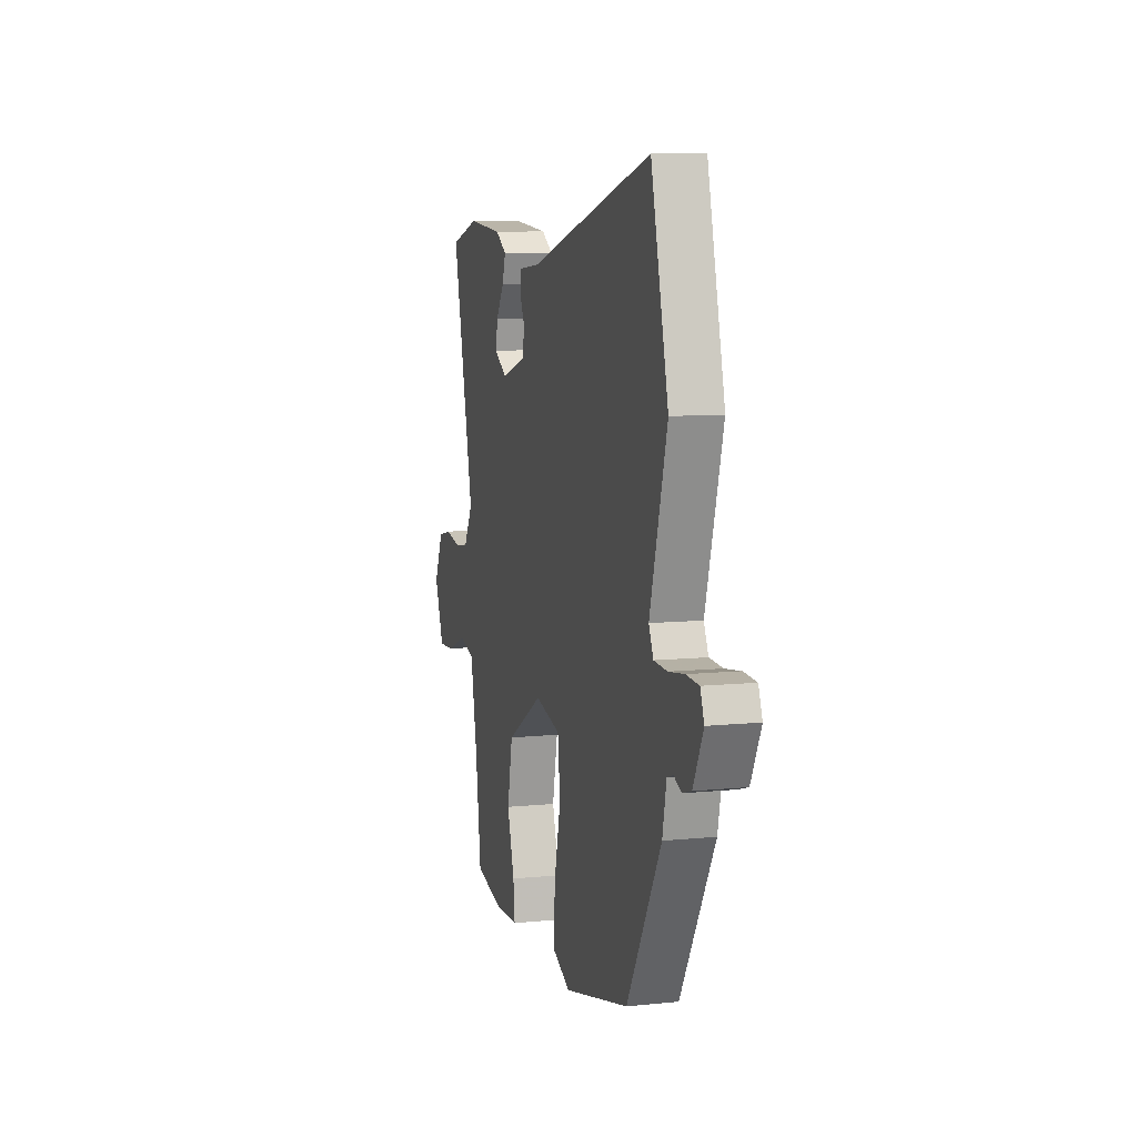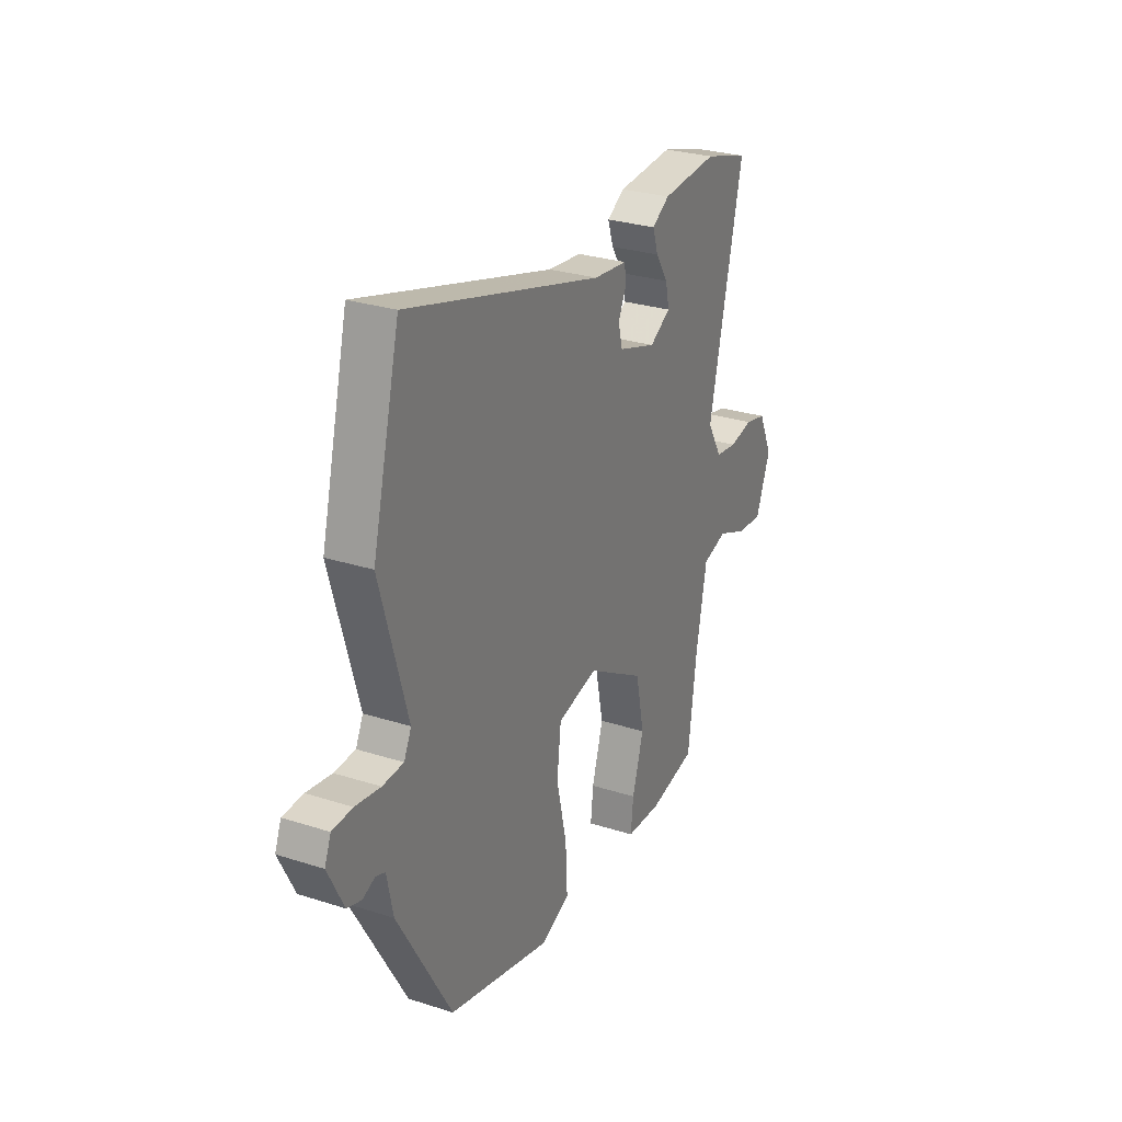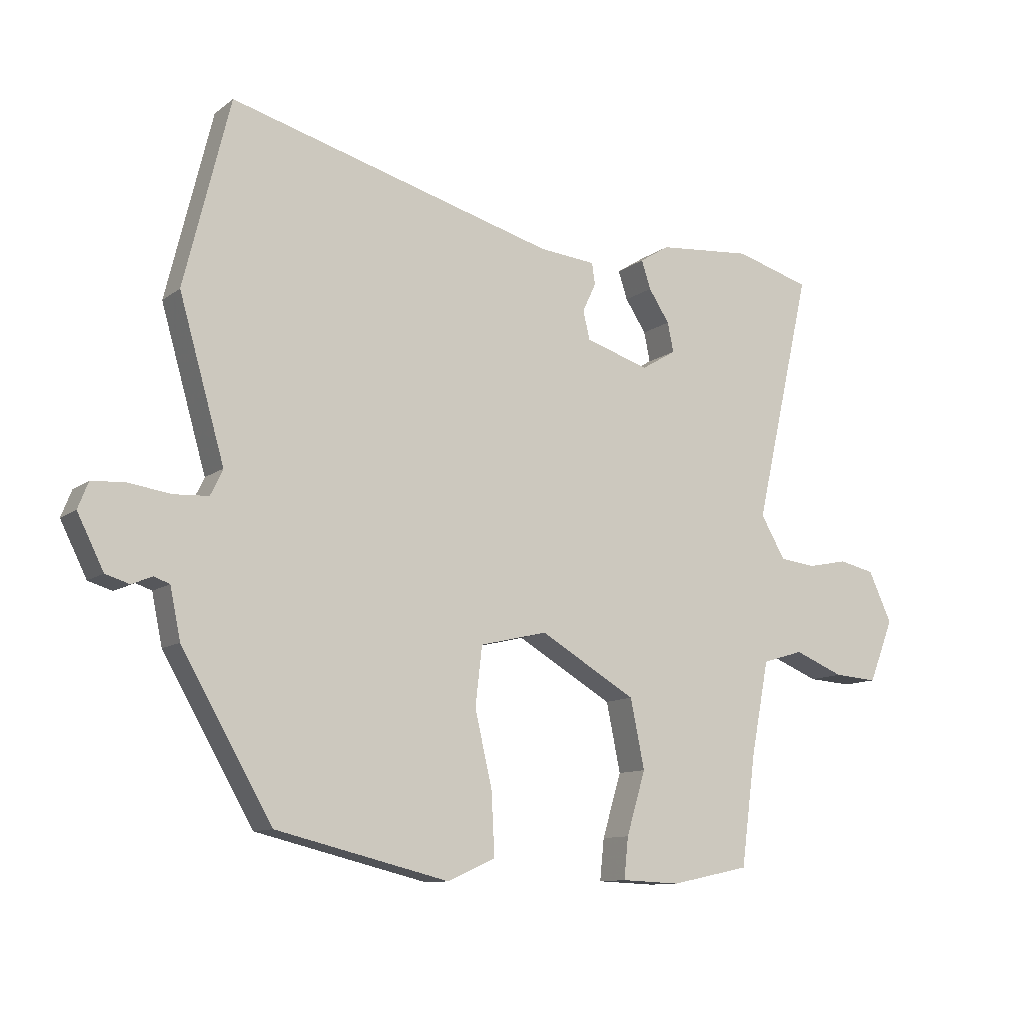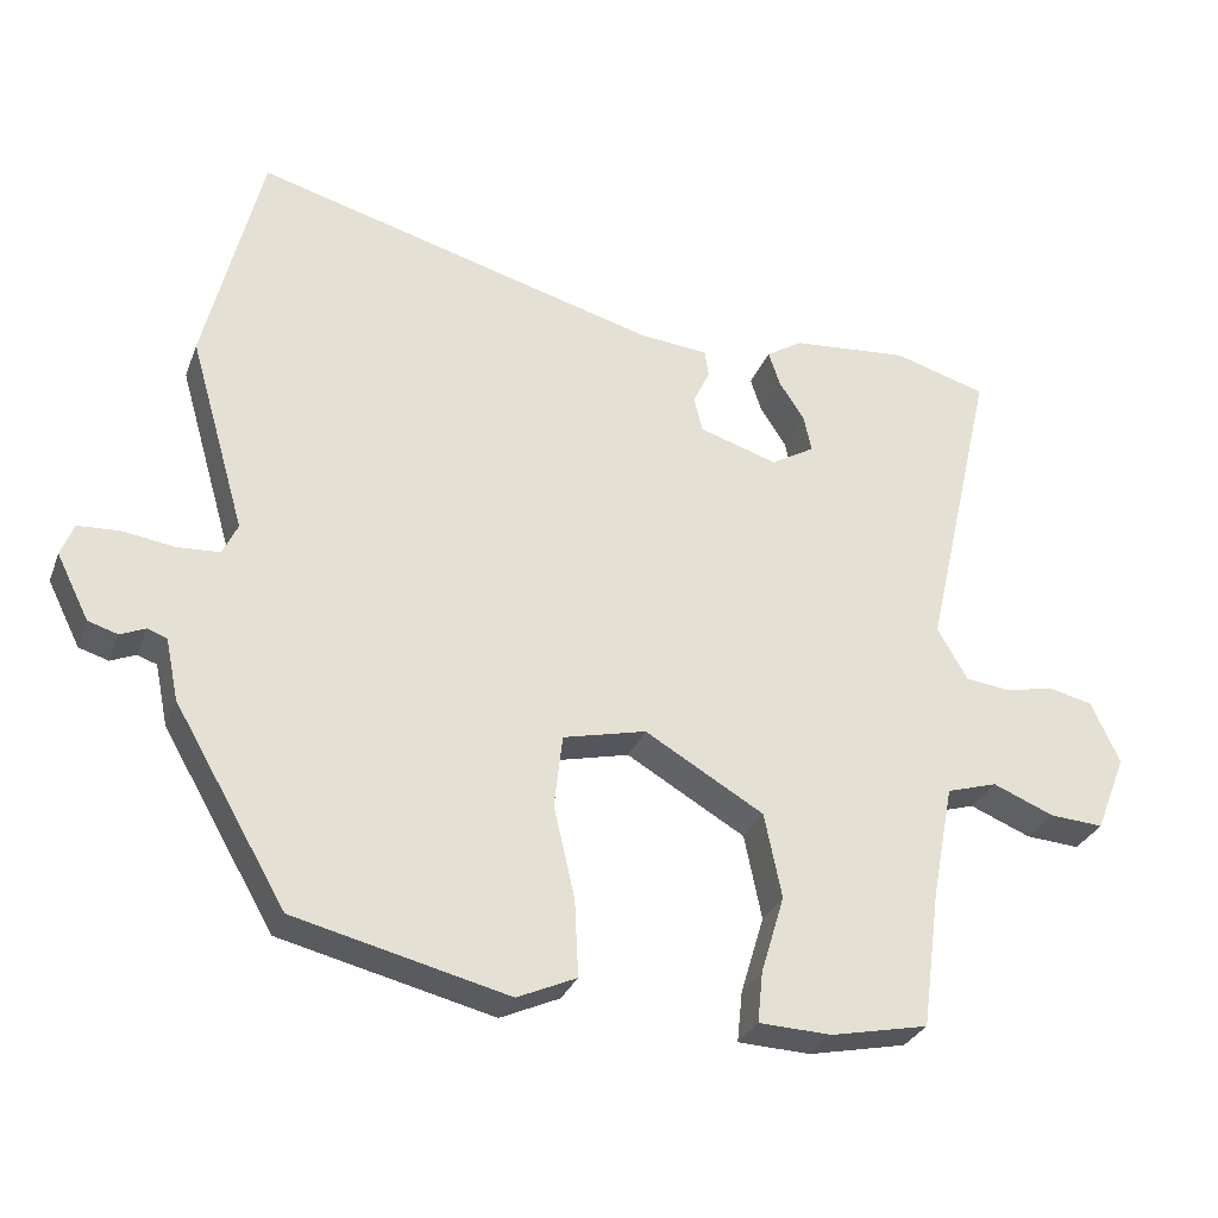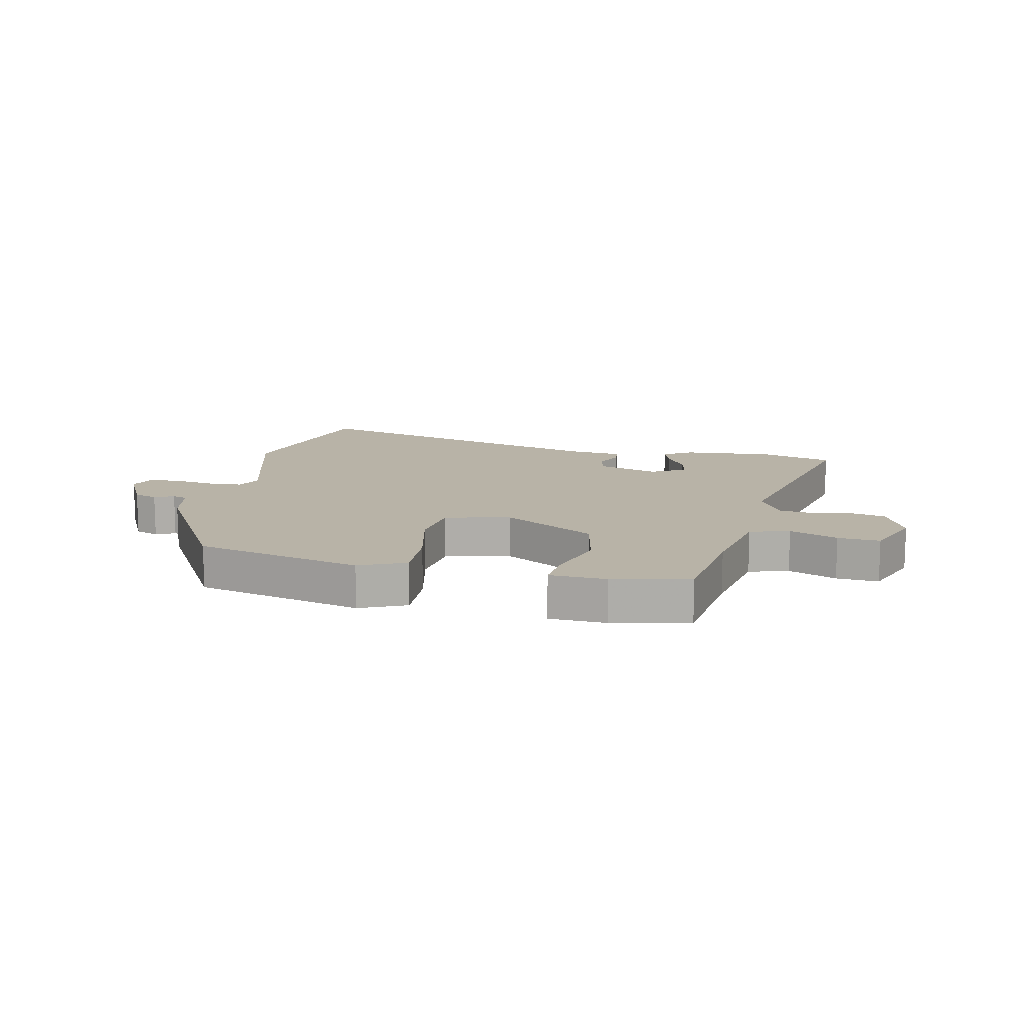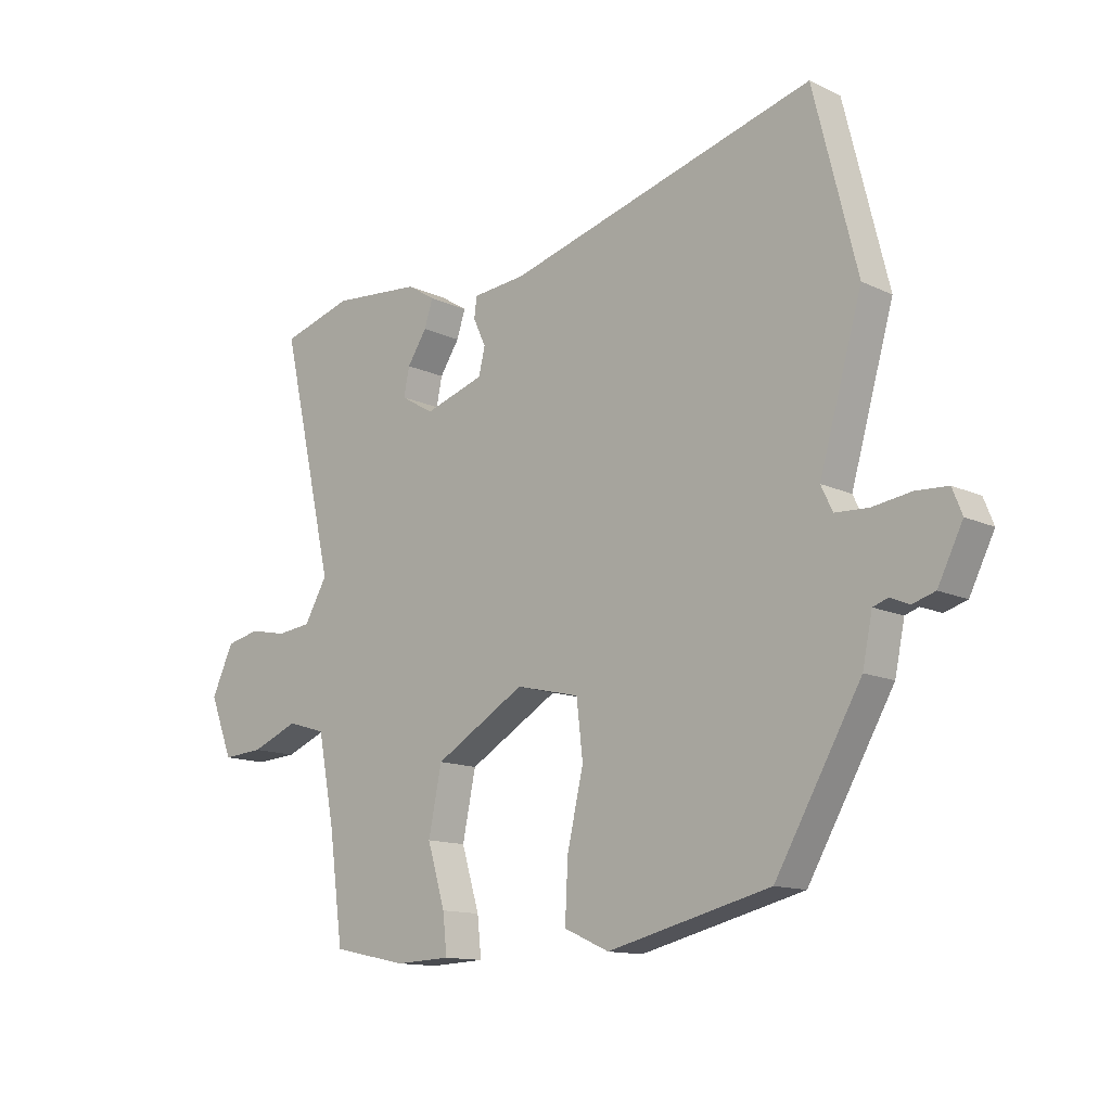
<metadata>
{"format":"obj","ext":"obj","renderer":"f3d","projection":"perspective","resolution":1024,"background":"white","views":[{"elev":8.9,"azim":74.8,"up":"+Z"},{"elev":27.8,"azim":116.1,"up":"+Z"},{"elev":-10.8,"azim":150.0,"up":"+Z"},{"elev":-29.7,"azim":161.5,"up":"+Z"},{"elev":12.9,"azim":-167.7,"up":"+Y"},{"elev":-13.1,"azim":42.9,"up":"+Z"}]}
</metadata>
<code>
v -0.575 0.07 0.478
v -0.452 0.07 0.514
v -0.298 0.07 0.501
v -0.25 0.07 0.471
v -0.265 0.07 0.425
v -0.299 0.07 0.373
v -0.309 0.07 0.325
v -0.252 0.07 0.291
v -0.148 0.07 0.324
v -0.137 0.07 0.37
v -0.159 0.07 0.417
v -0.154 0.07 0.452
v -0.062 0.07 0.461
v 0.473 0.07 0.609
v 0.548 0.07 0.306
v 0.474 0.07 0.048
v 0.494 0.07 0.006
v 0.551 0.07 0.003
v 0.619 0.07 0.013
v 0.674 0.07 0.01
v 0.691 0.07 -0.033
v 0.648 0.07 -0.119
v 0.609 0.07 -0.131
v 0.576 0.07 -0.117
v 0.55 0.07 -0.126
v 0.533 0.07 -0.208
v 0.385 0.07 -0.464
v 0.103 0.07 -0.533
v 0.025 0.07 -0.498
v 0.03 0.07 -0.397
v 0.058 0.07 -0.275
v 0.047 0.07 -0.179
v -0.063 0.07 -0.153
v -0.22 0.07 -0.245
v -0.243 0.07 -0.357
v -0.212 0.07 -0.46
v -0.205 0.07 -0.527
v -0.301 0.07 -0.531
v -0.43 0.07 -0.504
v -0.454 0.07 -0.323
v -0.483 0.07 -0.172
v -0.55 0.07 -0.152
v -0.631 0.07 -0.185
v -0.702 0.07 -0.19
v -0.742 0.07 -0.088
v -0.704 0.07 -0.006
v -0.646 0.07 0.007
v -0.581 0.07 -0.006
v -0.522 0.07 0.001
v -0.482 0.07 0.07
v -0.575 0 0.478
v -0.452 0 0.514
v -0.298 0 0.501
v -0.25 0 0.471
v -0.265 0 0.425
v -0.299 0 0.373
v -0.309 0 0.325
v -0.252 0 0.291
v -0.148 0 0.324
v -0.137 0 0.37
v -0.159 0 0.417
v -0.154 0 0.452
v -0.062 0 0.461
v 0.473 0 0.609
v 0.548 0 0.306
v 0.474 0 0.048
v 0.494 0 0.006
v 0.551 0 0.003
v 0.619 0 0.013
v 0.674 0 0.01
v 0.691 0 -0.033
v 0.648 0 -0.119
v 0.609 0 -0.131
v 0.576 0 -0.117
v 0.55 0 -0.126
v 0.533 0 -0.208
v 0.385 0 -0.464
v 0.103 0 -0.533
v 0.025 0 -0.498
v 0.03 0 -0.397
v 0.058 0 -0.275
v 0.047 0 -0.179
v -0.063 0 -0.153
v -0.22 0 -0.245
v -0.243 0 -0.357
v -0.212 0 -0.46
v -0.205 0 -0.527
v -0.301 0 -0.531
v -0.43 0 -0.504
v -0.454 0 -0.323
v -0.483 0 -0.172
v -0.55 0 -0.152
v -0.631 0 -0.185
v -0.702 0 -0.19
v -0.742 0 -0.088
v -0.704 0 -0.006
v -0.646 0 0.007
v -0.581 0 -0.006
v -0.522 0 0.001
v -0.482 0 0.07
f 46 47 48
f 45 46 48
f 44 45 48
f 43 44 48
f 42 43 48
f 41 42 48 49
f 38 39 40
f 37 38 40
f 36 37 40
f 35 36 40
f 34 35 40 41
f 41 49 50
f 34 41 50
f 33 34 50
f 29 30 31
f 28 29 31
f 27 28 31
f 26 27 31
f 25 26 31
f 24 25 31 32
f 22 23 24
f 21 22 24
f 20 21 24
f 19 20 24
f 18 19 24
f 24 32 33
f 18 24 33
f 17 18 33
f 13 14 15 16
f 13 16 17
f 12 13 17
f 11 12 17
f 10 11 17
f 9 10 17 33
f 4 5 6
f 3 4 6
f 2 3 6
f 1 2 6
f 1 6 7
f 50 1 7 8
f 8 9 33 50
f 98 97 96
f 98 96 95
f 98 95 94
f 98 94 93
f 98 93 92
f 99 98 92 91
f 90 89 88
f 90 88 87
f 90 87 86
f 90 86 85
f 91 90 85 84
f 100 99 91
f 100 91 84
f 100 84 83
f 81 80 79
f 81 79 78
f 81 78 77
f 81 77 76
f 81 76 75
f 82 81 75 74
f 74 73 72
f 74 72 71
f 74 71 70
f 74 70 69
f 74 69 68
f 83 82 74
f 83 74 68
f 83 68 67
f 66 65 64 63
f 67 66 63
f 67 63 62
f 67 62 61
f 67 61 60
f 83 67 60 59
f 56 55 54
f 56 54 53
f 56 53 52
f 56 52 51
f 57 56 51
f 58 57 51 100
f 100 83 59 58
f 1 51 52 2
f 2 52 53 3
f 3 53 54 4
f 4 54 55 5
f 5 55 56 6
f 6 56 57 7
f 7 57 58 8
f 8 58 59 9
f 9 59 60 10
f 10 60 61 11
f 11 61 62 12
f 12 62 63 13
f 13 63 64 14
f 14 64 65 15
f 15 65 66 16
f 16 66 67 17
f 17 67 68 18
f 18 68 69 19
f 19 69 70 20
f 20 70 71 21
f 21 71 72 22
f 22 72 73 23
f 23 73 74 24
f 24 74 75 25
f 25 75 76 26
f 26 76 77 27
f 27 77 78 28
f 28 78 79 29
f 29 79 80 30
f 30 80 81 31
f 31 81 82 32
f 32 82 83 33
f 33 83 84 34
f 34 84 85 35
f 35 85 86 36
f 36 86 87 37
f 37 87 88 38
f 38 88 89 39
f 39 89 90 40
f 40 90 91 41
f 41 91 92 42
f 42 92 93 43
f 43 93 94 44
f 44 94 95 45
f 45 95 96 46
f 46 96 97 47
f 47 97 98 48
f 48 98 99 49
f 49 99 100 50
f 50 100 51 1

</code>
